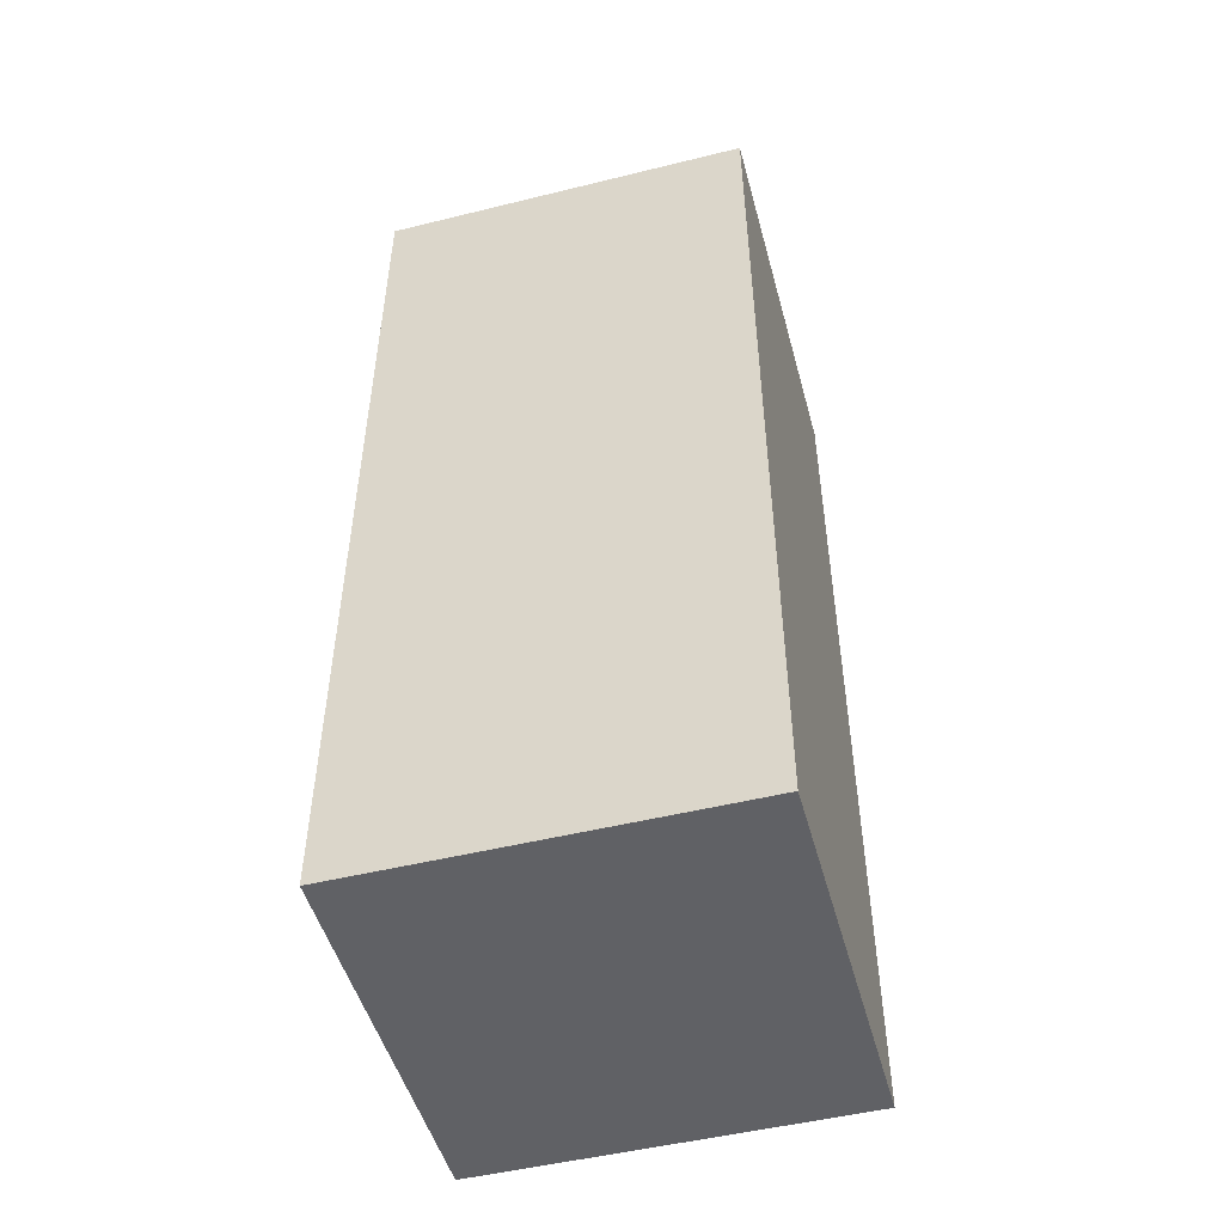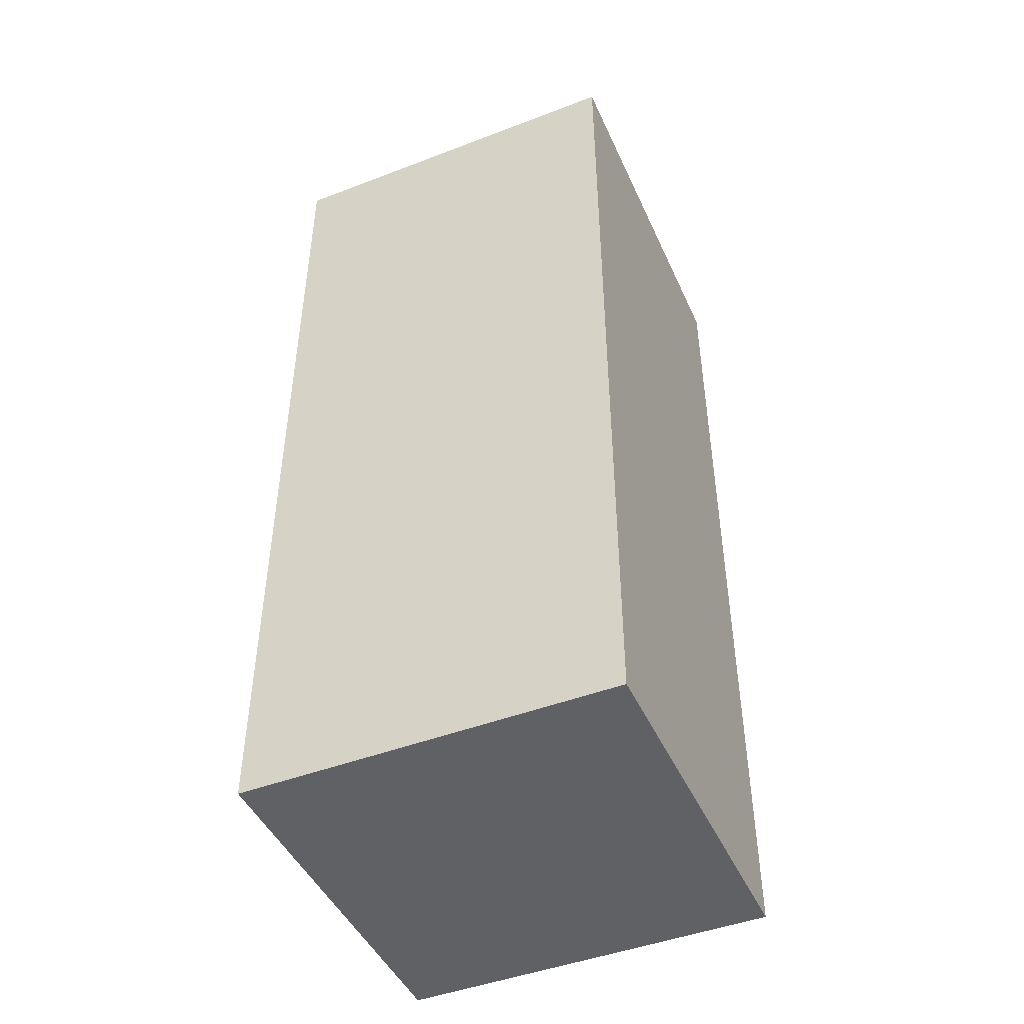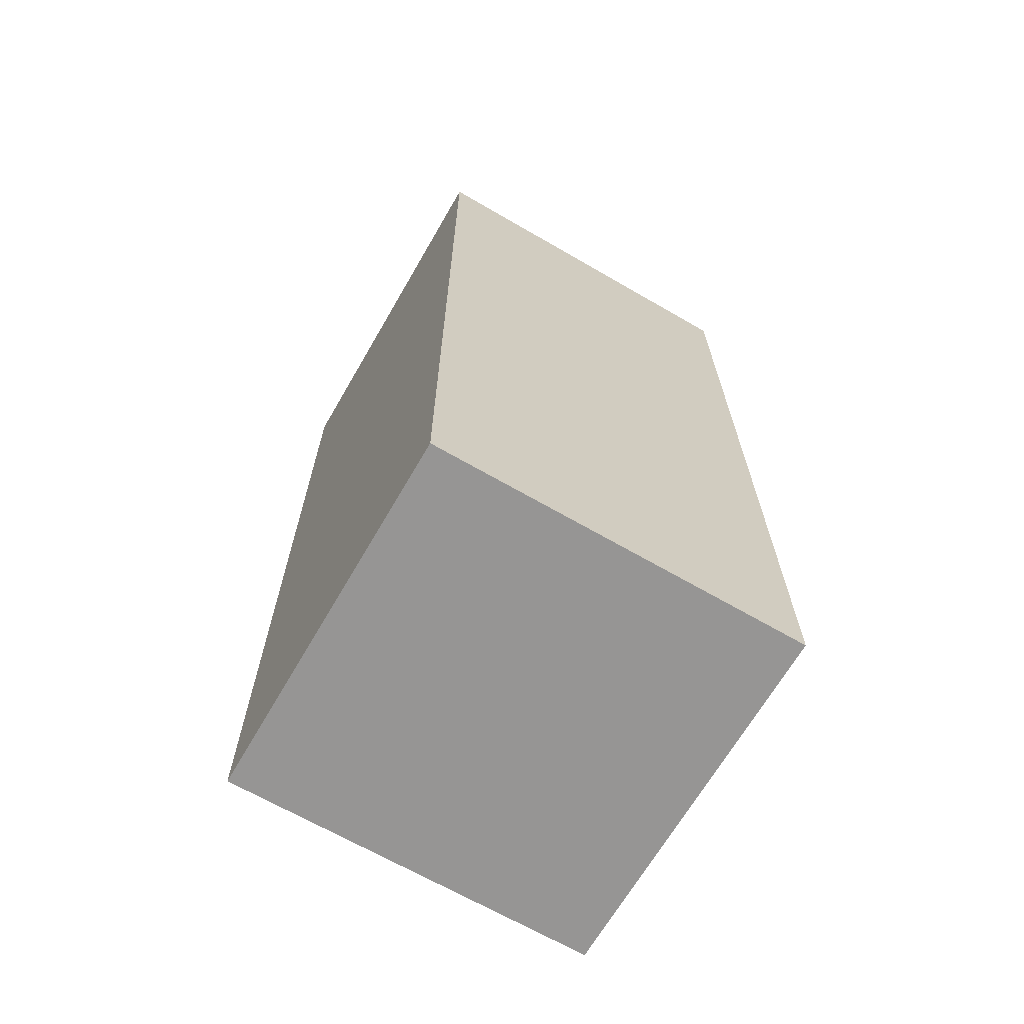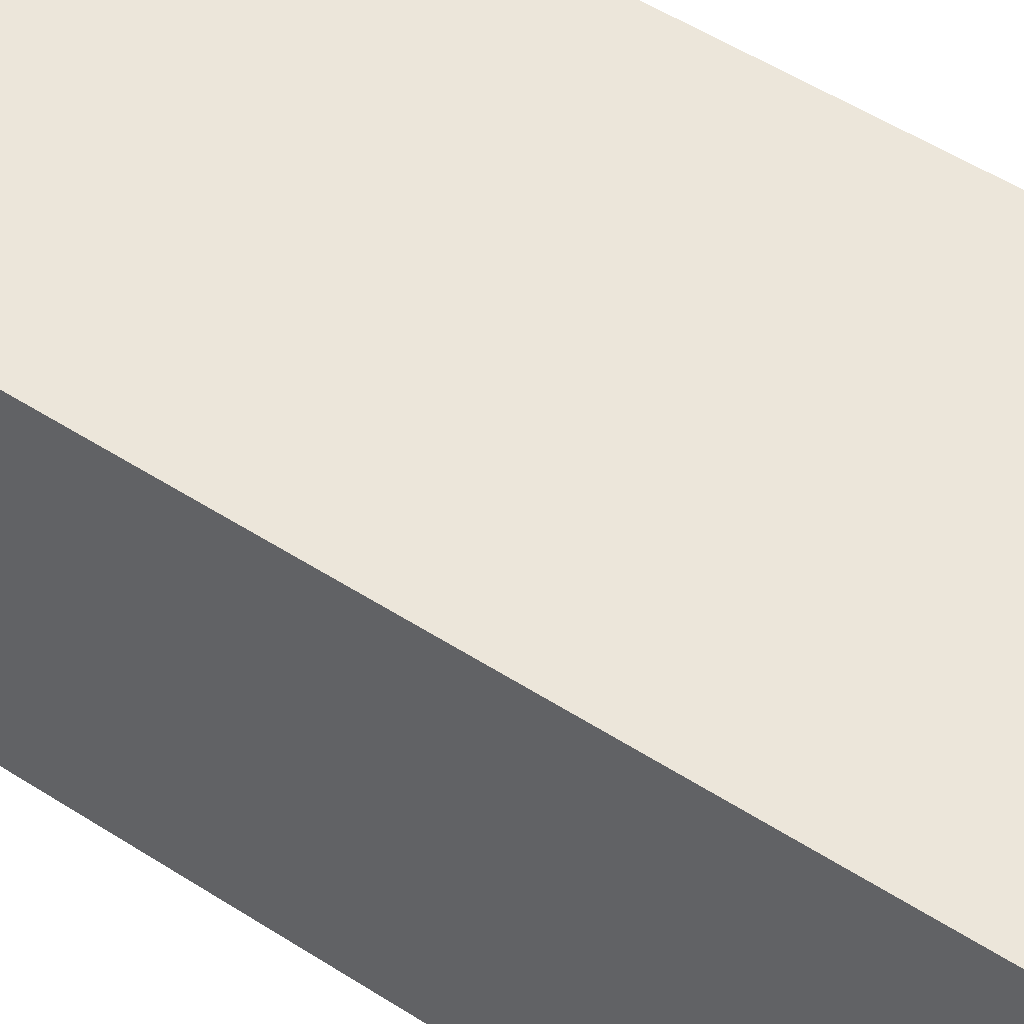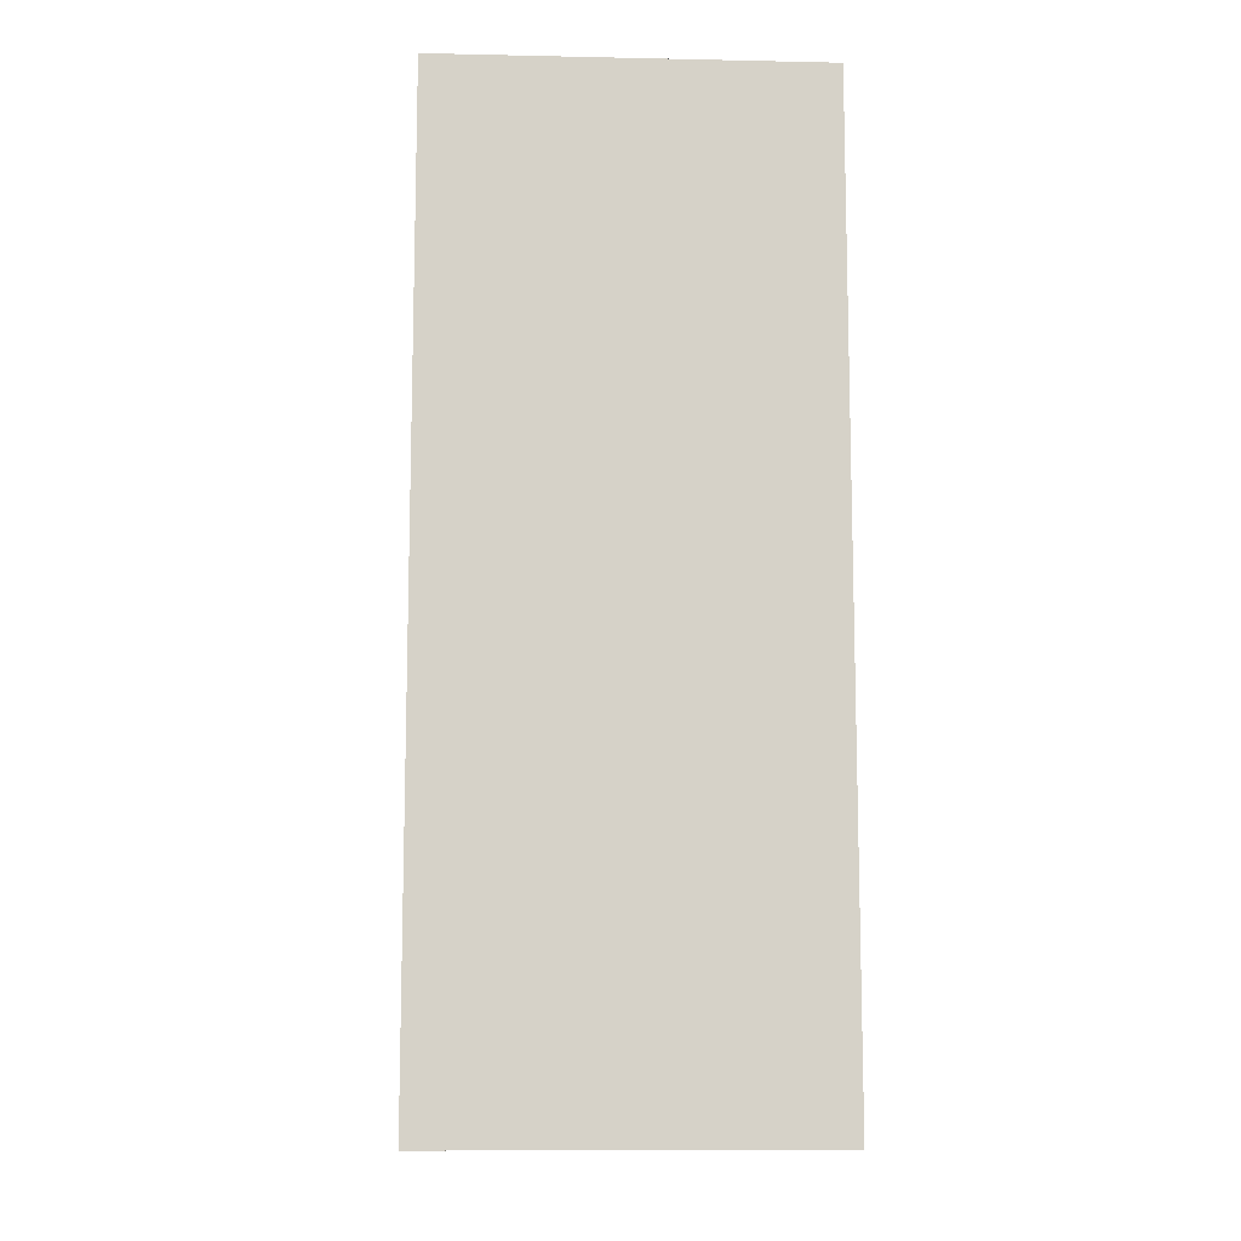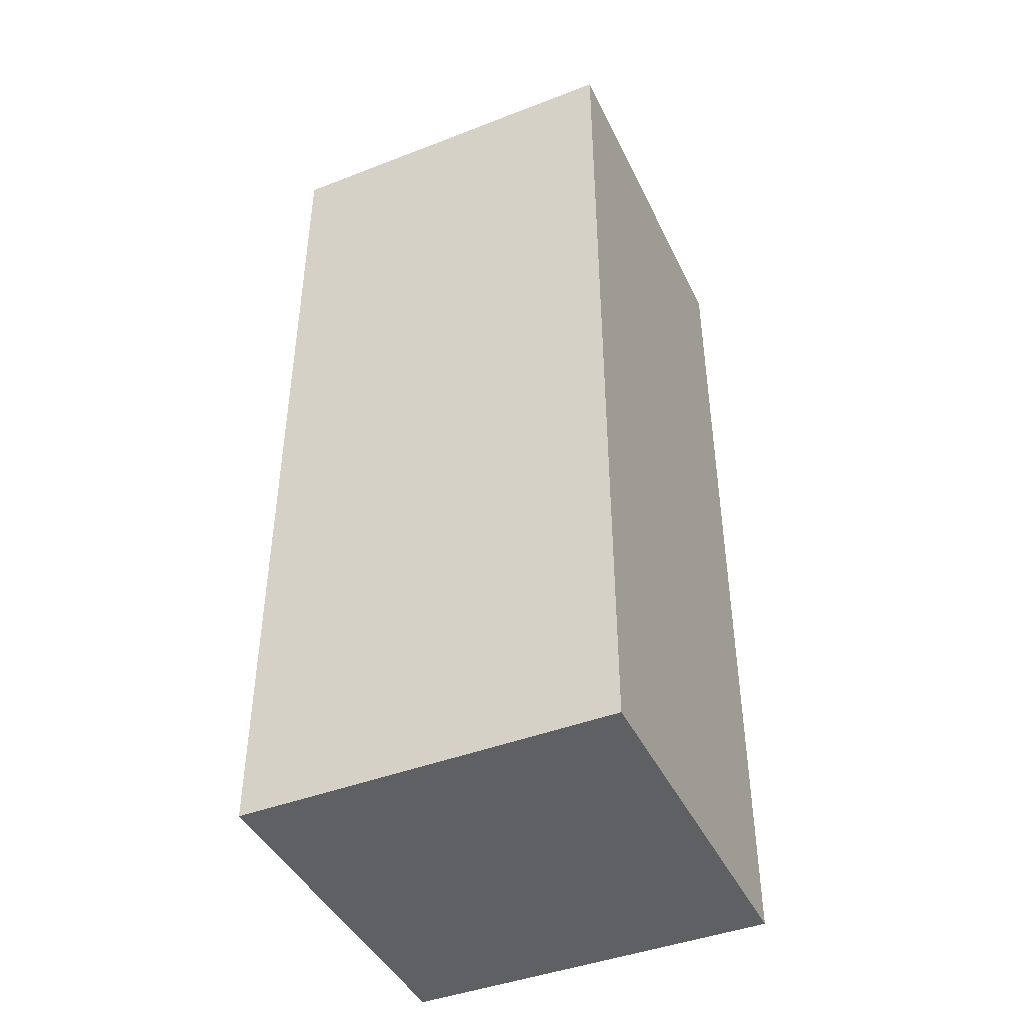
<metadata>
{"format":"obj","ext":"obj","renderer":"f3d","projection":"perspective","resolution":1024,"background":"white","views":[{"elev":-49.8,"azim":-74.8,"up":"+Z"},{"elev":-46.3,"azim":23.6,"up":"+Z"},{"elev":-67.5,"azim":149.9,"up":"+Z"},{"elev":54.3,"azim":-55.9,"up":"+Y"},{"elev":-10.8,"azim":177.0,"up":"+Z"},{"elev":-43.4,"azim":-155.5,"up":"+Z"}]}
</metadata>
<code>
o starter_content_0000/output/Unknown/Cube0/cvx/Cube0000
v 0.04 0.04 0.1
v 0.04 -0.04 0.1
v 0.04 0.04 -0.1
v -0.04 0.04 -0.1
v -0.04 0.04 0.1
v -0.04 -0.04 -0.1
v 0.04 -0.04 -0.1
v -0.04 -0.04 0.1
f 1 2 3
f 1 3 4
f 5 2 1
f 5 1 4
f 6 4 3
f 6 5 4
f 7 6 3
f 7 3 2
f 7 2 6
f 8 6 2
f 8 2 5
f 8 5 6

</code>
